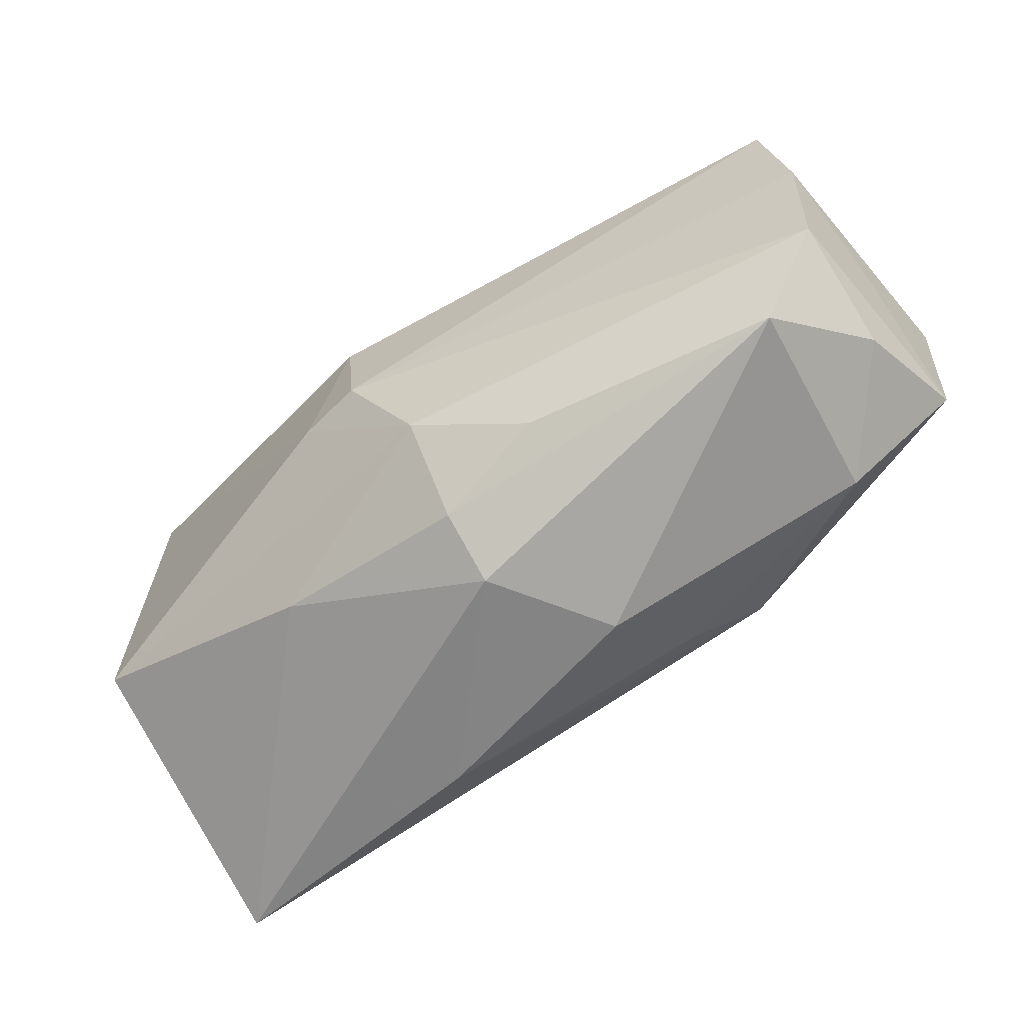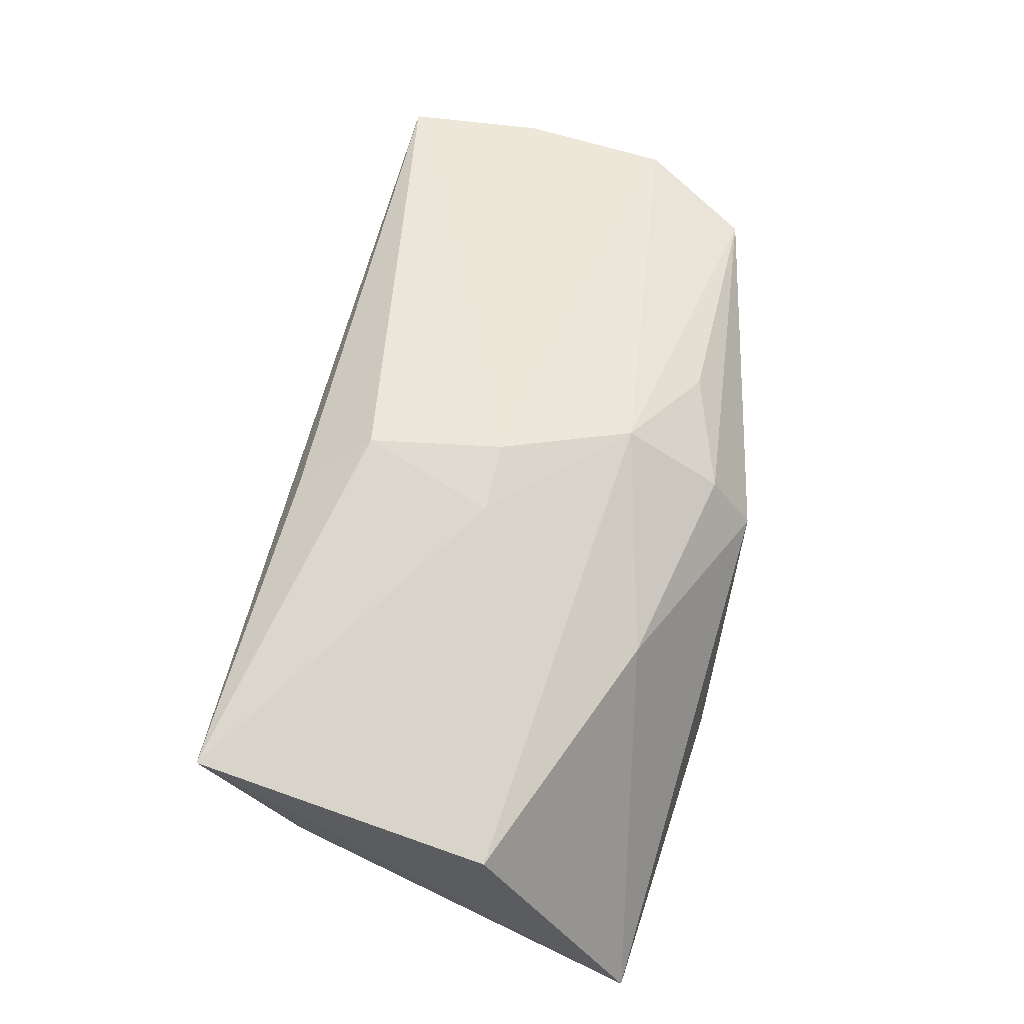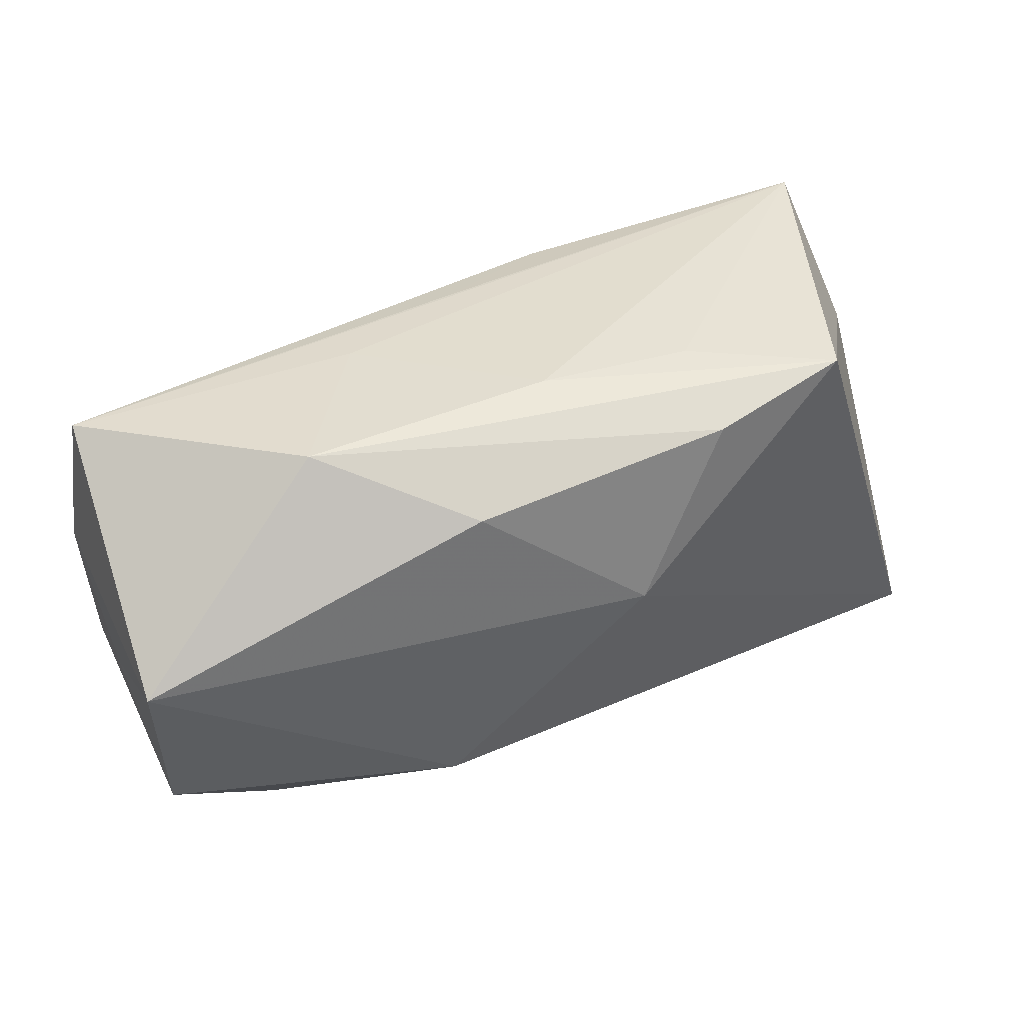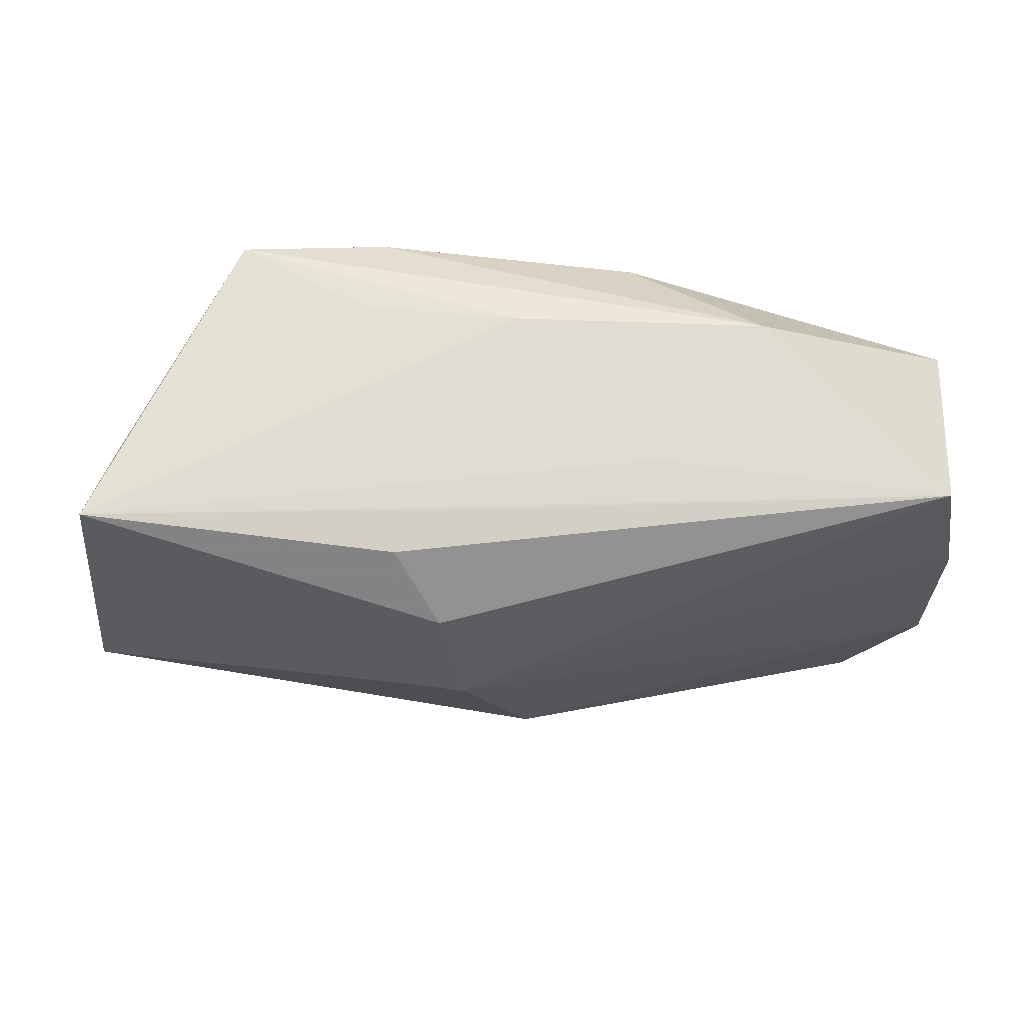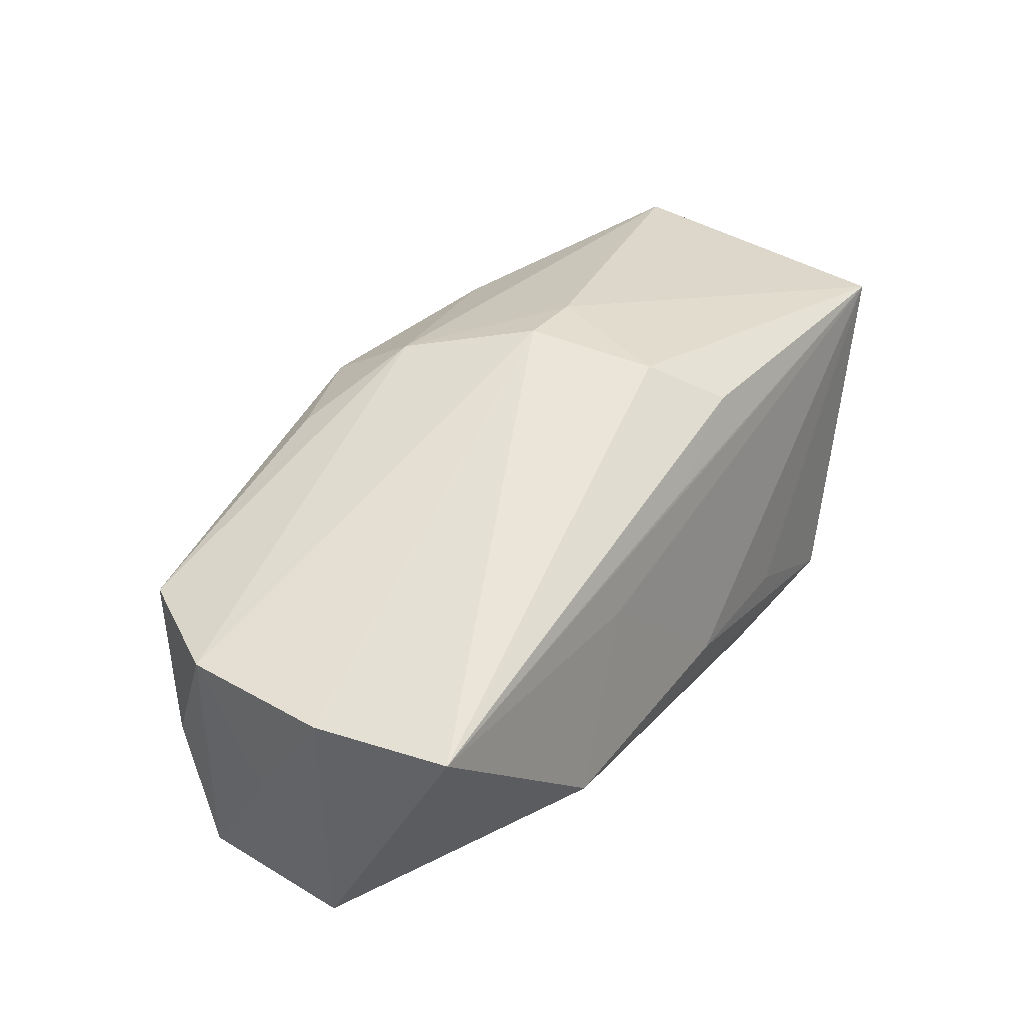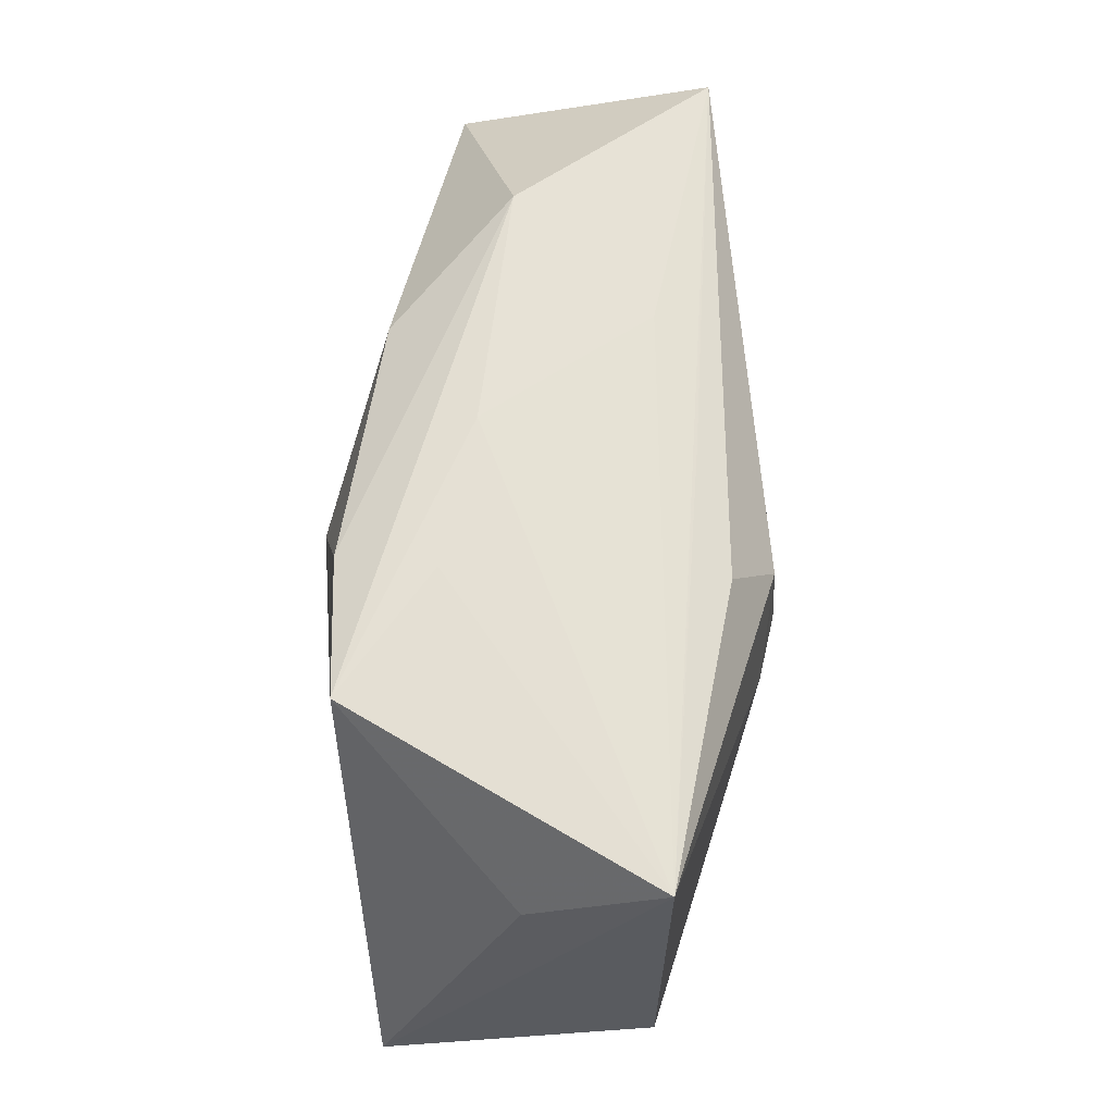
<metadata>
{"format":"obj","ext":"obj","renderer":"f3d","projection":"perspective","resolution":1024,"background":"white","views":[{"elev":-61.4,"azim":39.9,"up":"+Y"},{"elev":63.9,"azim":-75.6,"up":"+Z"},{"elev":46.2,"azim":155.1,"up":"+Y"},{"elev":58.5,"azim":3.5,"up":"+Y"},{"elev":38.4,"azim":124.3,"up":"+Z"},{"elev":62.2,"azim":-82.0,"up":"+Y"}]}
</metadata>
<code>
v 0.04086 -0.006302 -0.01391
v -0.03698 0.009473 0.003072
v -0.003678 0.005148 -0.0193
v 0.001687 0.01853 0.01221
v 0.04142 0.0004745 -0.002699
v 0.04142 0.007658 -0.01406
v 0.04142 0.007116 0.008351
v -0.02557 0.0207 -0.01332
v -0.04069 -0.02224 -0.009561
v 0.01525 -0.01082 -0.01859
v -0.009128 -0.0009323 0.0201
v 0.002587 -0.02028 0.01211
v 0.03936 0.01931 0.009063
v -0.009 0.01691 0.01635
v -0.0393 -0.008667 0.0146
v 0.04088 -0.006295 0.008025
v 0.0003006 0.02199 -0.00588
v -0.01328 -0.0241 -0.007949
v -0.03679 0.01791 0.01479
v 0.0126 -0.01655 0.01308
v -0.01337 0.02126 -0.006931
v -0.01264 0.01927 -0.0156
v 0.01042 -0.01596 -0.01421
v 0.03092 -0.01479 -0.01117
v -0.004908 0.011 0.01995
v -0.01613 -0.01693 0.01284
v 0.007984 -0.02378 -0.004551
v 0.03477 -0.01616 0.007438
v 0.0397 -0.01045 -0.002685
v 0.01062 0.01752 -0.01536
v 0.02266 0.02217 -0.006242
v 0.01367 0.01971 0.007155
v -0.002977 -0.0008004 0.02066
v 0.002278 -0.0241 0.006602
v 0.002811 -0.01174 0.01798
f 30 6 3
f 3 9 8
f 35 16 33
f 26 9 34
f 26 15 9
f 26 35 15
f 22 30 3
f 3 8 22
f 9 15 19
f 16 35 28
f 35 20 28
f 27 28 34
f 24 28 27
f 10 9 3
f 10 1 24
f 3 6 10
f 6 1 10
f 6 13 7
f 33 16 7
f 7 13 33
f 2 8 9
f 9 19 2
f 2 19 8
f 11 19 15
f 11 35 33
f 15 35 11
f 17 8 21
f 21 19 17
f 8 19 21
f 33 13 25
f 25 11 33
f 19 11 25
f 17 19 32
f 32 19 13
f 12 20 35
f 12 26 34
f 35 26 12
f 34 28 12
f 12 28 20
f 5 1 6
f 16 1 5
f 6 7 5
f 5 7 16
f 16 28 29
f 29 1 16
f 29 28 24
f 24 1 29
f 24 27 23
f 23 10 24
f 17 32 31
f 31 32 13
f 31 13 6
f 30 22 31
f 31 8 17
f 31 22 8
f 6 30 31
f 14 25 13
f 19 25 14
f 18 23 27
f 34 9 18
f 18 27 34
f 9 10 18
f 10 23 18
f 13 19 4
f 4 14 13
f 19 14 4

</code>
